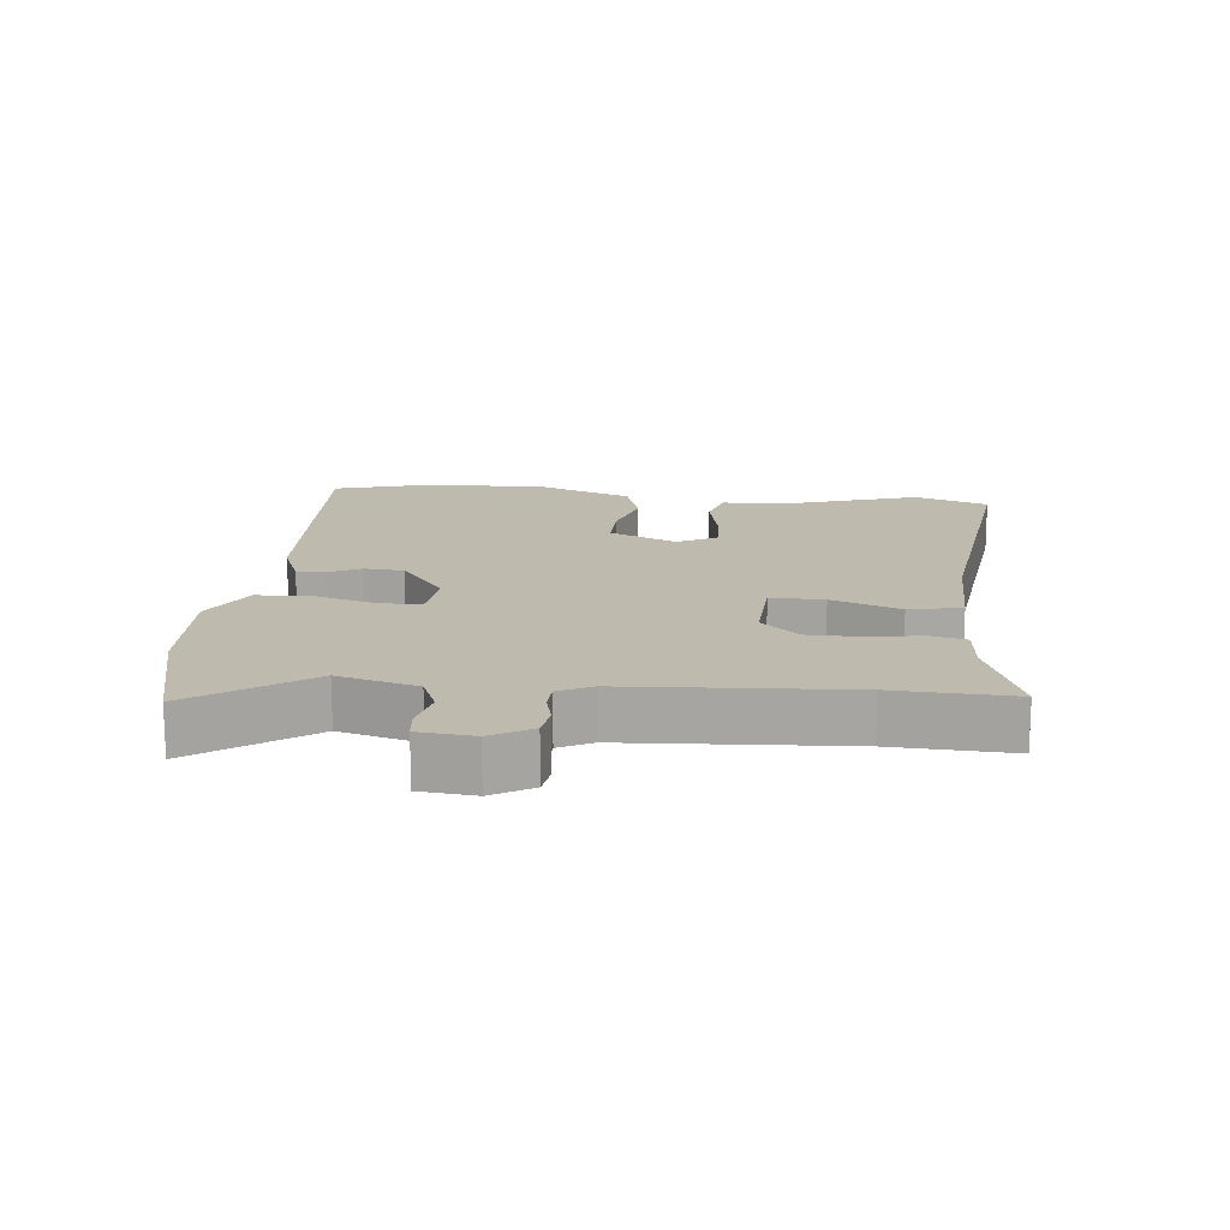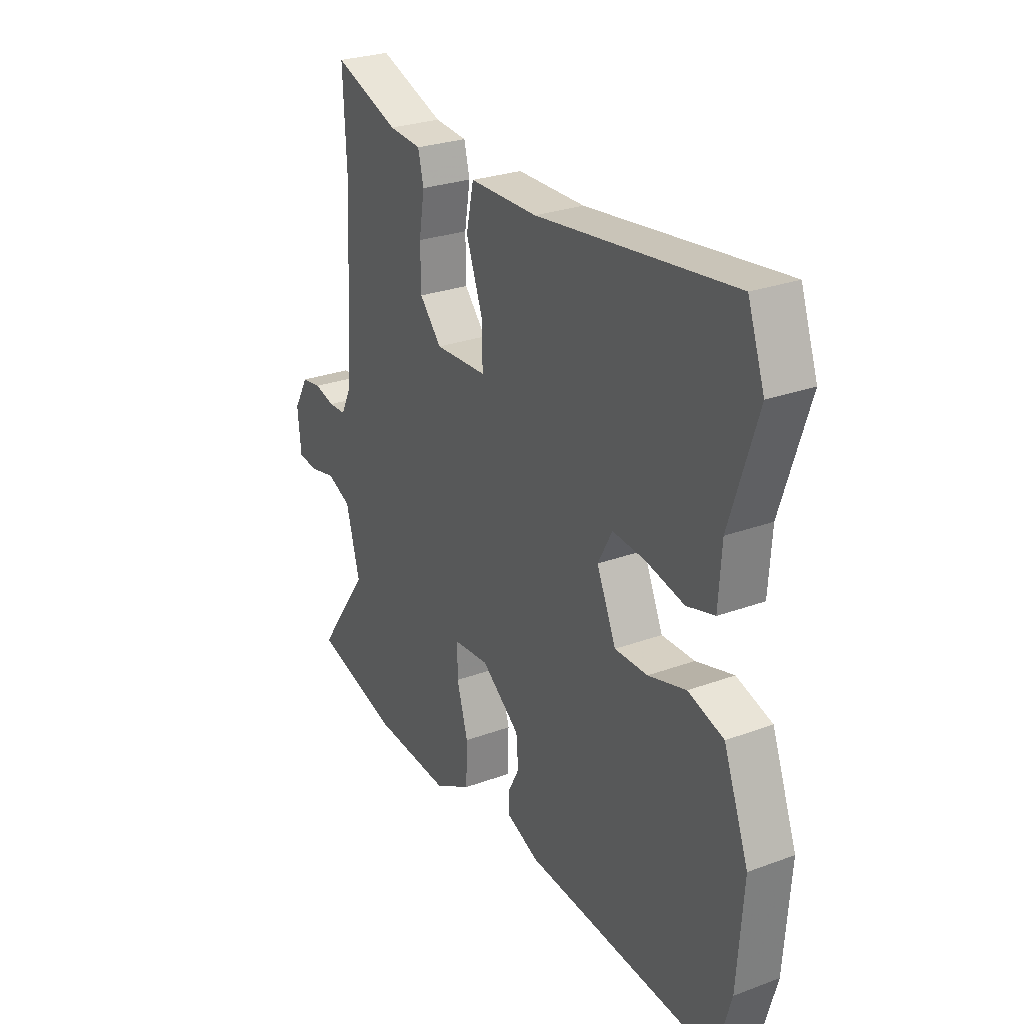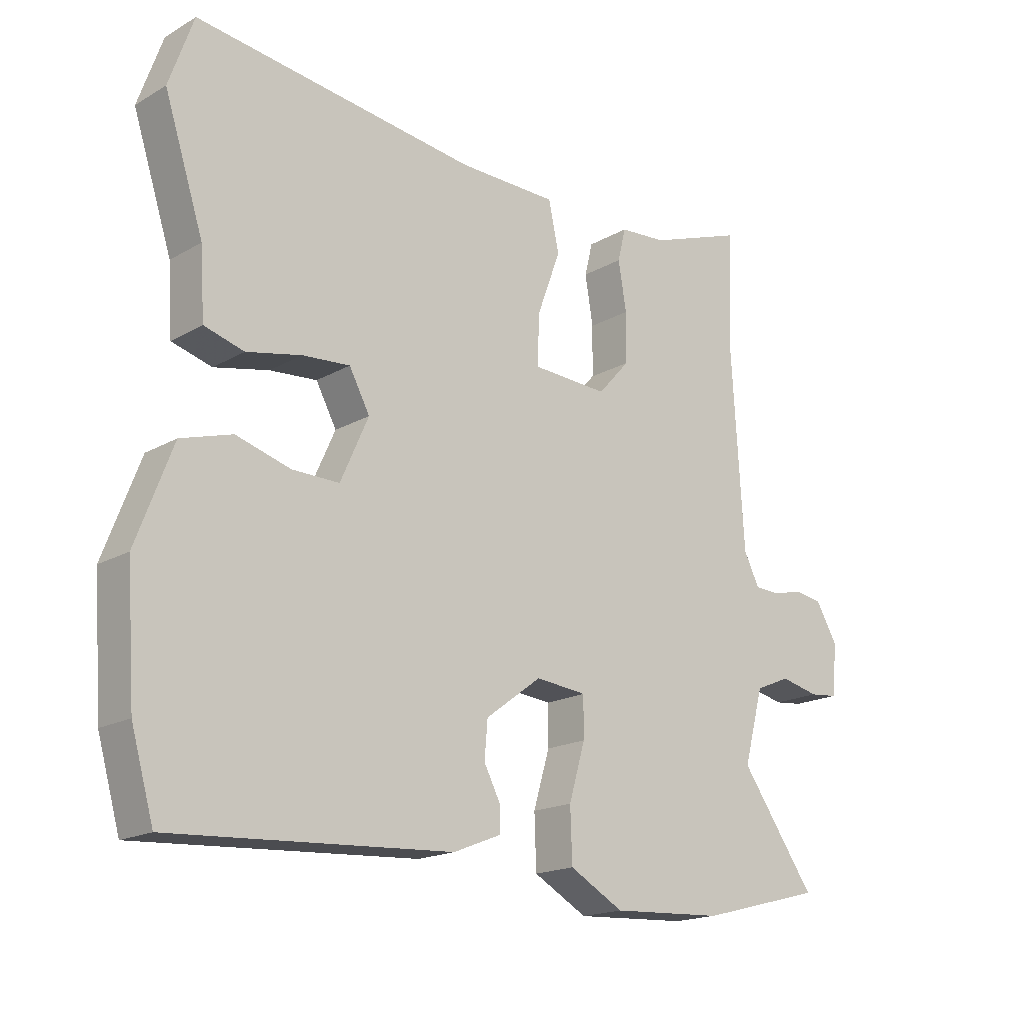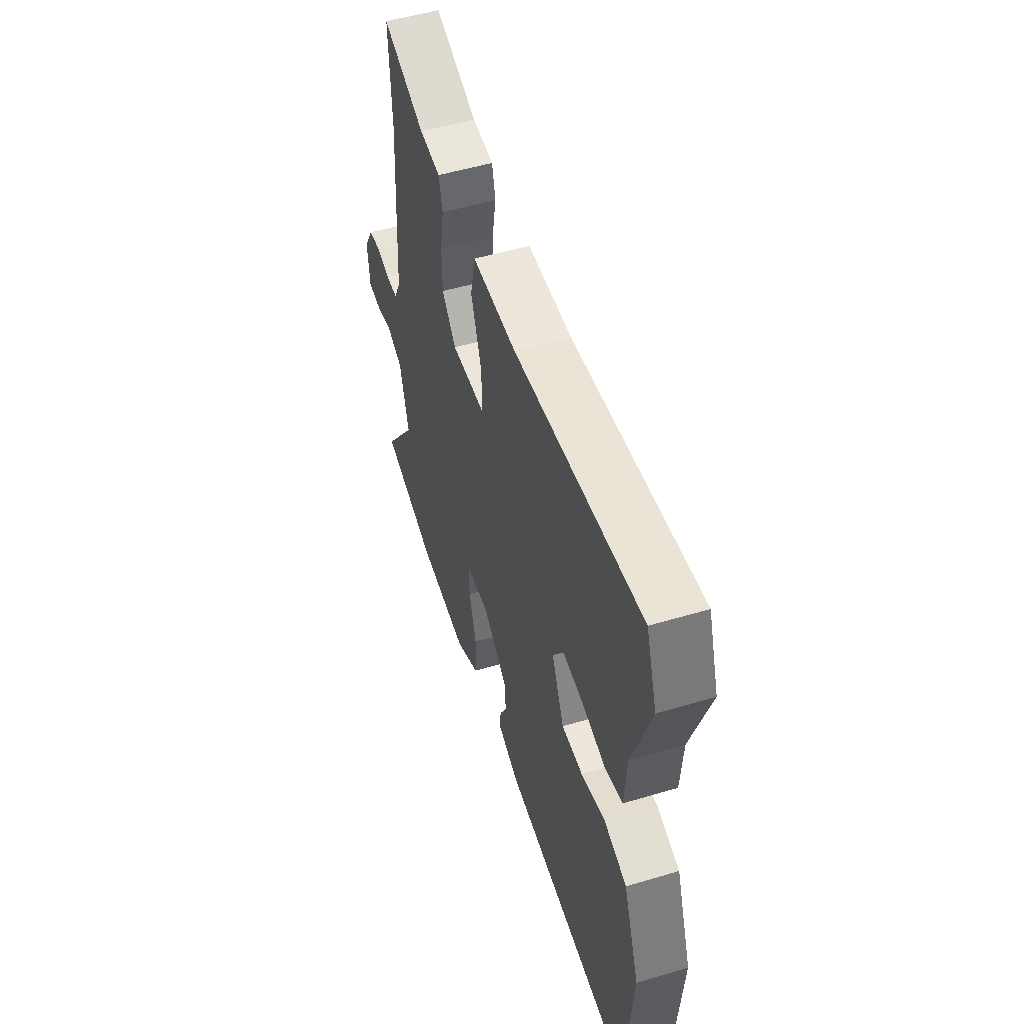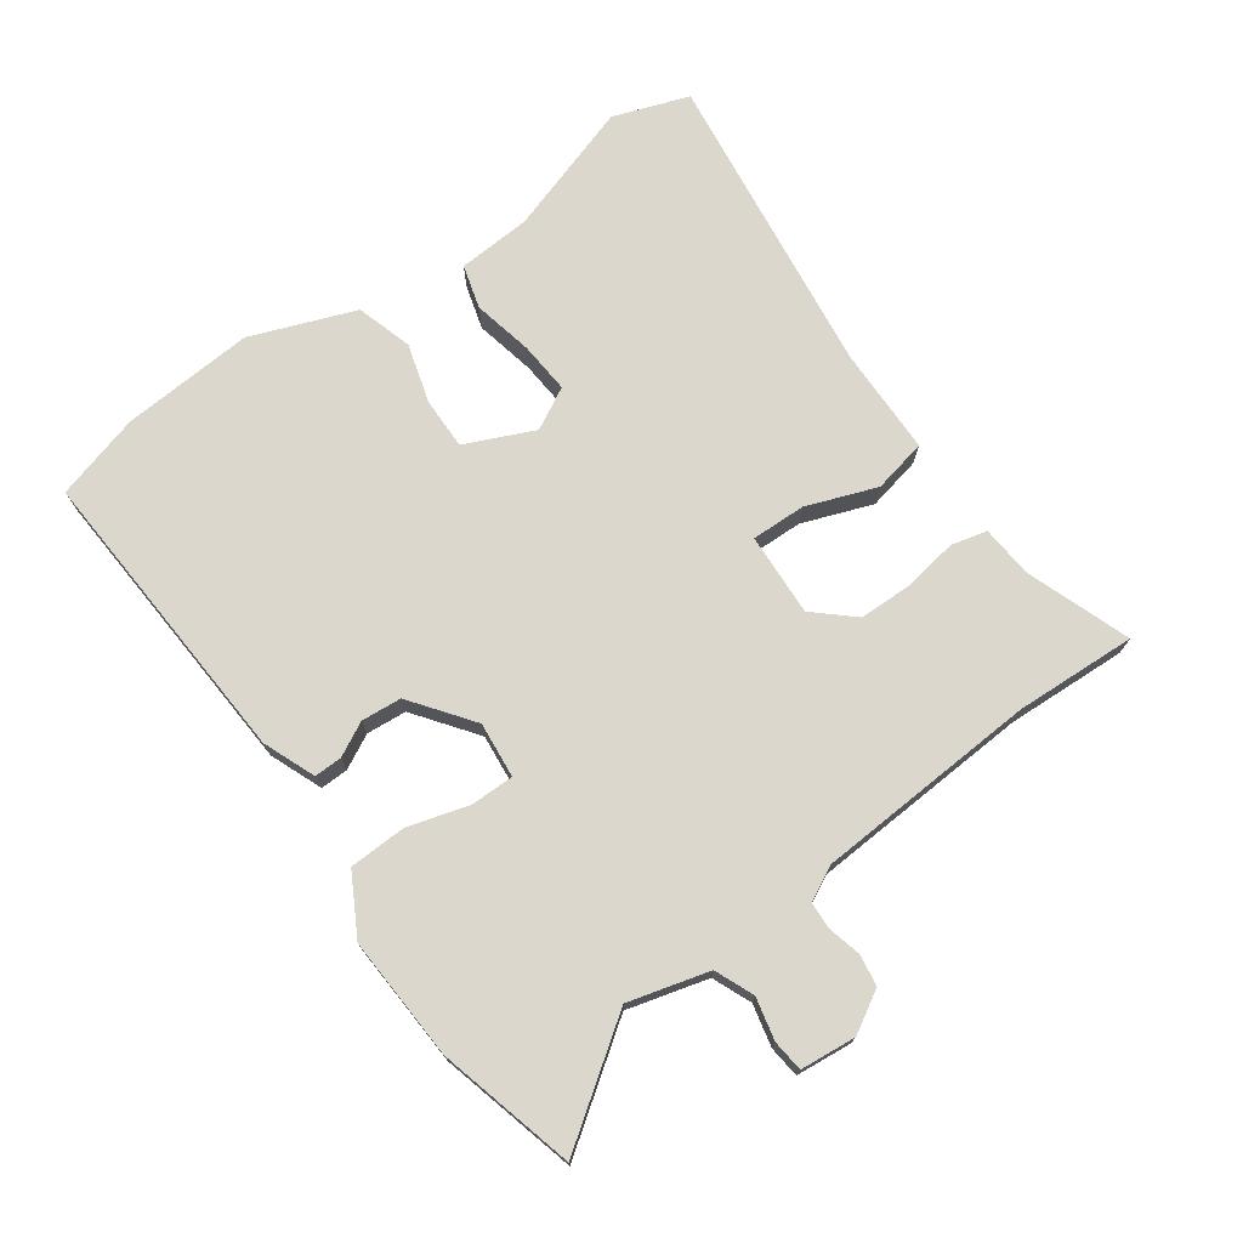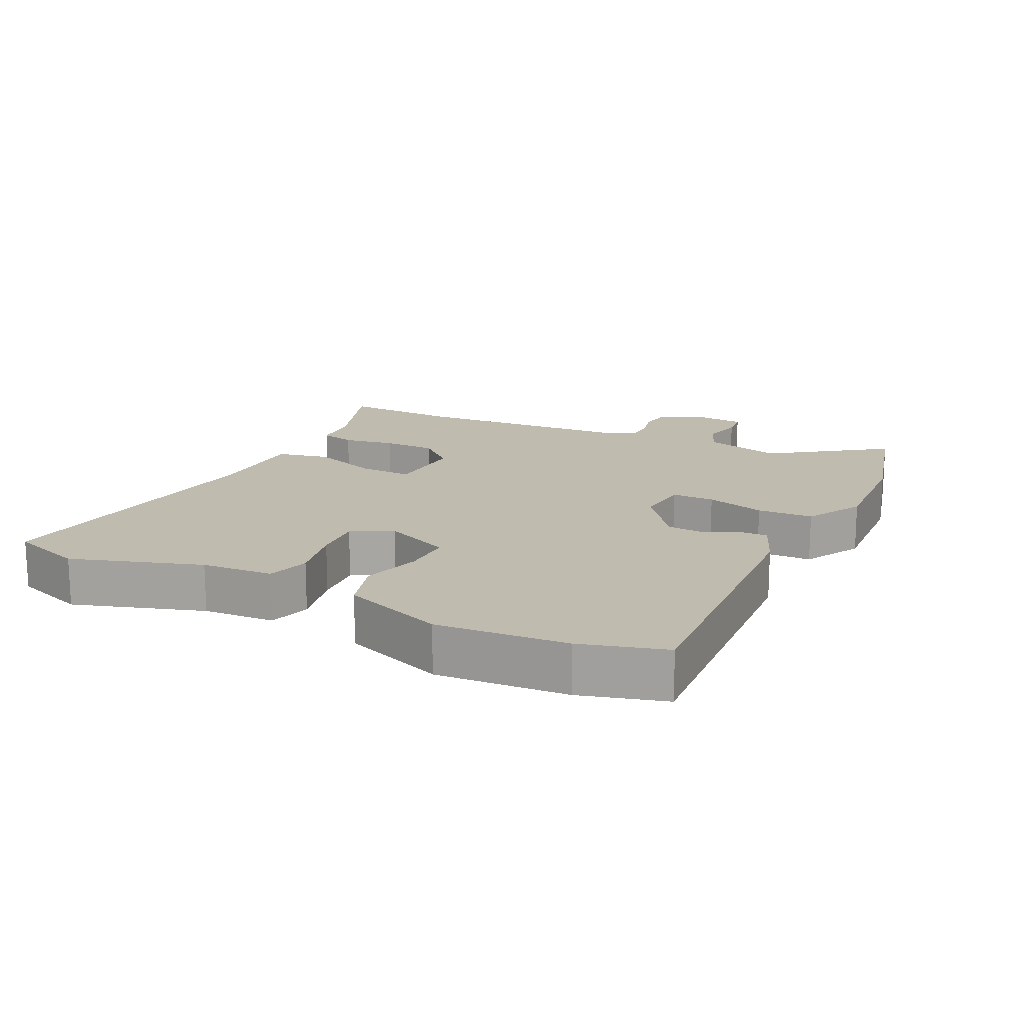
<metadata>
{"format":"obj","ext":"obj","renderer":"f3d","projection":"perspective","resolution":1024,"background":"white","views":[{"elev":15.8,"azim":-84.1,"up":"+Y"},{"elev":27.2,"azim":60.4,"up":"+Z"},{"elev":-17.9,"azim":138.0,"up":"+Z"},{"elev":52.5,"azim":72.2,"up":"+Z"},{"elev":73.3,"azim":-125.5,"up":"+Y"},{"elev":16.2,"azim":116.2,"up":"+Y"}]}
</metadata>
<code>
v 0.49 0.07 0.528
v 0.529 0.07 0.417
v 0.466 0.07 0.223
v 0.459 0.07 0.115
v 0.395 0.07 0.097
v 0.307 0.07 0.116
v 0.231 0.07 0.122
v 0.198 0.07 0.061
v 0.243 0.07 -0.04
v 0.319 0.07 -0.039
v 0.406 0.07 -0.014
v 0.488 0.07 -0.039
v 0.546 0.07 -0.192
v 0.532 0.07 -0.387
v 0.496 0.07 -0.513
v 0.048 0.07 -0.485
v -0.029 0.07 -0.454
v -0.028 0.07 -0.413
v -0.002 0.07 -0.363
v -0.007 0.07 -0.304
v -0.097 0.07 -0.237
v -0.179 0.07 -0.245
v -0.179 0.07 -0.309
v -0.153 0.07 -0.398
v -0.156 0.07 -0.482
v -0.243 0.07 -0.53
v -0.424 0.07 -0.52
v -0.624 0.07 -0.468
v -0.503 0.07 -0.298
v -0.535 0.07 -0.18
v -0.592 0.07 -0.156
v -0.654 0.07 -0.17
v -0.7 0.07 -0.165
v -0.708 0.07 -0.083
v -0.673 0.07 -0.023
v -0.627 0.07 -0.016
v -0.579 0.07 -0.028
v -0.538 0.07 -0.026
v -0.513 0.07 0.024
v -0.493 0.07 0.352
v -0.501 0.07 0.53
v -0.348 0.07 0.475
v -0.272 0.07 0.469
v -0.259 0.07 0.416
v -0.272 0.07 0.338
v -0.271 0.07 0.258
v -0.22 0.07 0.201
v -0.098 0.07 0.207
v -0.1 0.07 0.287
v -0.138 0.07 0.39
v -0.121 0.07 0.469
v 0.037 0.07 0.471
v 0.49 0 0.528
v 0.529 0 0.417
v 0.466 0 0.223
v 0.459 0 0.115
v 0.395 0 0.097
v 0.307 0 0.116
v 0.231 0 0.122
v 0.198 0 0.061
v 0.243 0 -0.04
v 0.319 0 -0.039
v 0.406 0 -0.014
v 0.488 0 -0.039
v 0.546 0 -0.192
v 0.532 0 -0.387
v 0.496 0 -0.513
v 0.048 0 -0.485
v -0.029 0 -0.454
v -0.028 0 -0.413
v -0.002 0 -0.363
v -0.007 0 -0.304
v -0.097 0 -0.237
v -0.179 0 -0.245
v -0.179 0 -0.309
v -0.153 0 -0.398
v -0.156 0 -0.482
v -0.243 0 -0.53
v -0.424 0 -0.52
v -0.624 0 -0.468
v -0.503 0 -0.298
v -0.535 0 -0.18
v -0.592 0 -0.156
v -0.654 0 -0.17
v -0.7 0 -0.165
v -0.708 0 -0.083
v -0.673 0 -0.023
v -0.627 0 -0.016
v -0.579 0 -0.028
v -0.538 0 -0.026
v -0.513 0 0.024
v -0.493 0 0.352
v -0.501 0 0.53
v -0.348 0 0.475
v -0.272 0 0.469
v -0.259 0 0.416
v -0.272 0 0.338
v -0.271 0 0.258
v -0.22 0 0.201
v -0.098 0 0.207
v -0.1 0 0.287
v -0.138 0 0.39
v -0.121 0 0.469
v 0.037 0 0.471
f 49 50 51 52
f 48 49 52 1
f 42 43 44 45
f 40 41 42 45
f 39 40 45 46
f 38 39 46 47
f 34 35 36 37
f 34 37 38
f 31 32 33 34
f 30 31 34 38
f 29 30 38 47
f 27 28 29
f 23 24 25 26
f 22 23 26 27
f 16 17 18 19
f 16 19 20
f 15 16 20
f 14 15 20 21
f 10 11 12 13
f 9 10 13 14
f 3 4 5 6
f 3 6 7
f 48 1 2 3
f 48 3 7
f 47 48 7 8
f 22 27 29 47
f 21 22 47 8
f 9 14 21
f 8 9 21
f 104 103 102 101
f 53 104 101 100
f 97 96 95 94
f 97 94 93 92
f 98 97 92 91
f 99 98 91 90
f 89 88 87 86
f 90 89 86
f 86 85 84 83
f 90 86 83 82
f 99 90 82 81
f 81 80 79
f 78 77 76 75
f 79 78 75 74
f 71 70 69 68
f 72 71 68
f 72 68 67
f 73 72 67 66
f 65 64 63 62
f 66 65 62 61
f 58 57 56 55
f 59 58 55
f 55 54 53 100
f 59 55 100
f 60 59 100 99
f 99 81 79 74
f 60 99 74 73
f 73 66 61
f 73 61 60
f 1 53 54 2
f 2 54 55 3
f 3 55 56 4
f 4 56 57 5
f 5 57 58 6
f 6 58 59 7
f 7 59 60 8
f 8 60 61 9
f 9 61 62 10
f 10 62 63 11
f 11 63 64 12
f 12 64 65 13
f 13 65 66 14
f 14 66 67 15
f 15 67 68 16
f 16 68 69 17
f 17 69 70 18
f 18 70 71 19
f 19 71 72 20
f 20 72 73 21
f 21 73 74 22
f 22 74 75 23
f 23 75 76 24
f 24 76 77 25
f 25 77 78 26
f 26 78 79 27
f 27 79 80 28
f 28 80 81 29
f 29 81 82 30
f 30 82 83 31
f 31 83 84 32
f 32 84 85 33
f 33 85 86 34
f 34 86 87 35
f 35 87 88 36
f 36 88 89 37
f 37 89 90 38
f 38 90 91 39
f 39 91 92 40
f 40 92 93 41
f 41 93 94 42
f 42 94 95 43
f 43 95 96 44
f 44 96 97 45
f 45 97 98 46
f 46 98 99 47
f 47 99 100 48
f 48 100 101 49
f 49 101 102 50
f 50 102 103 51
f 51 103 104 52
f 52 104 53 1

</code>
